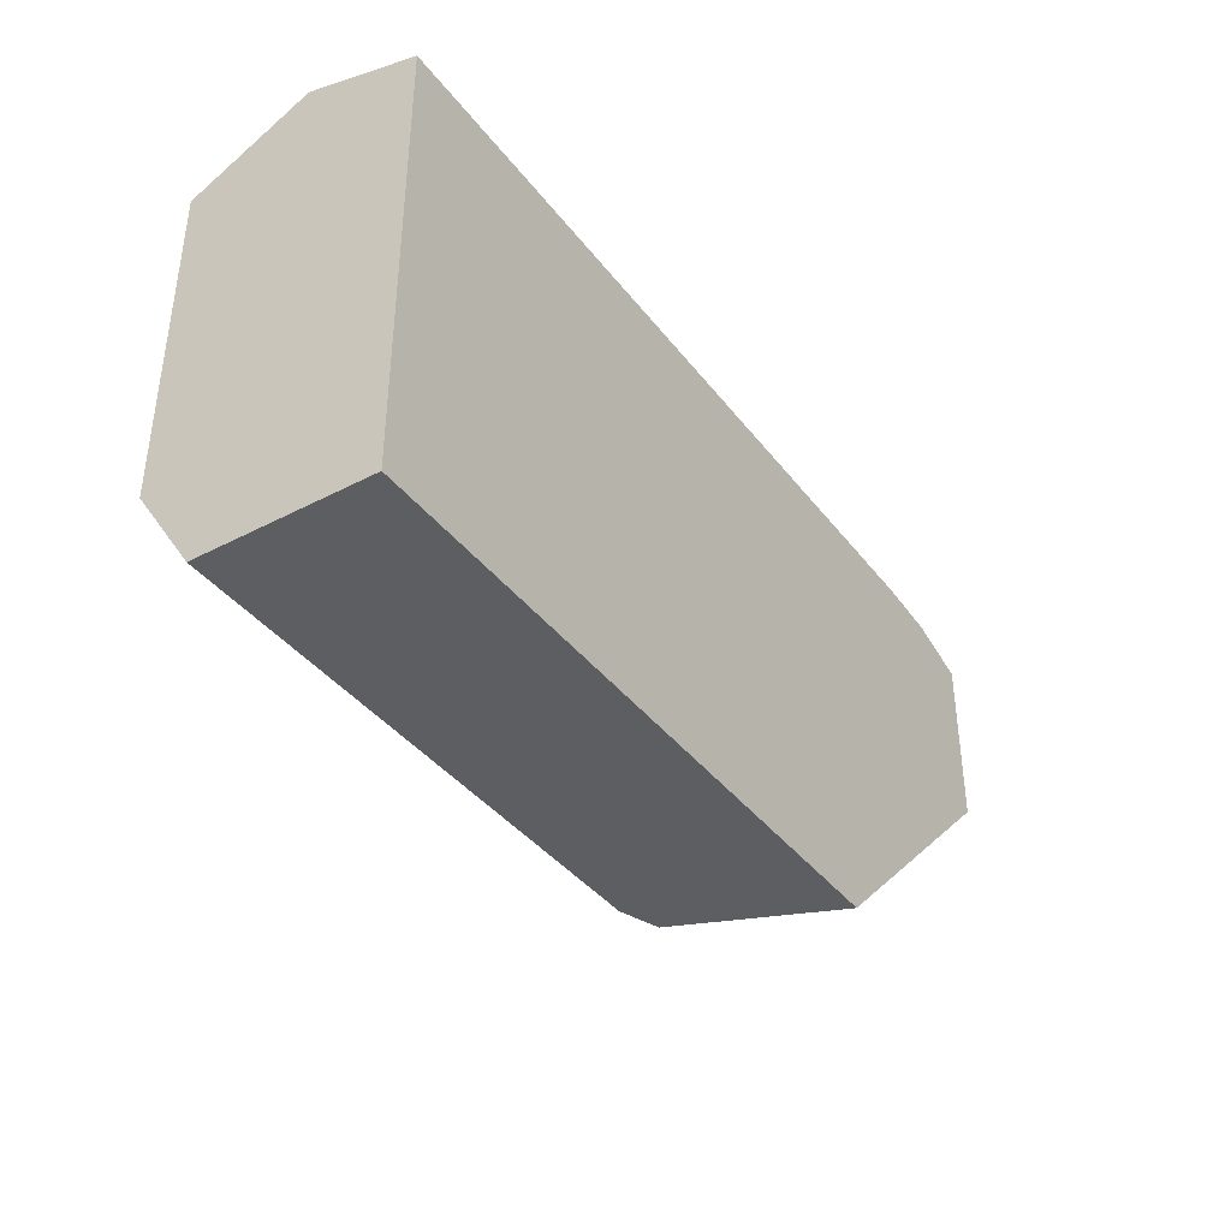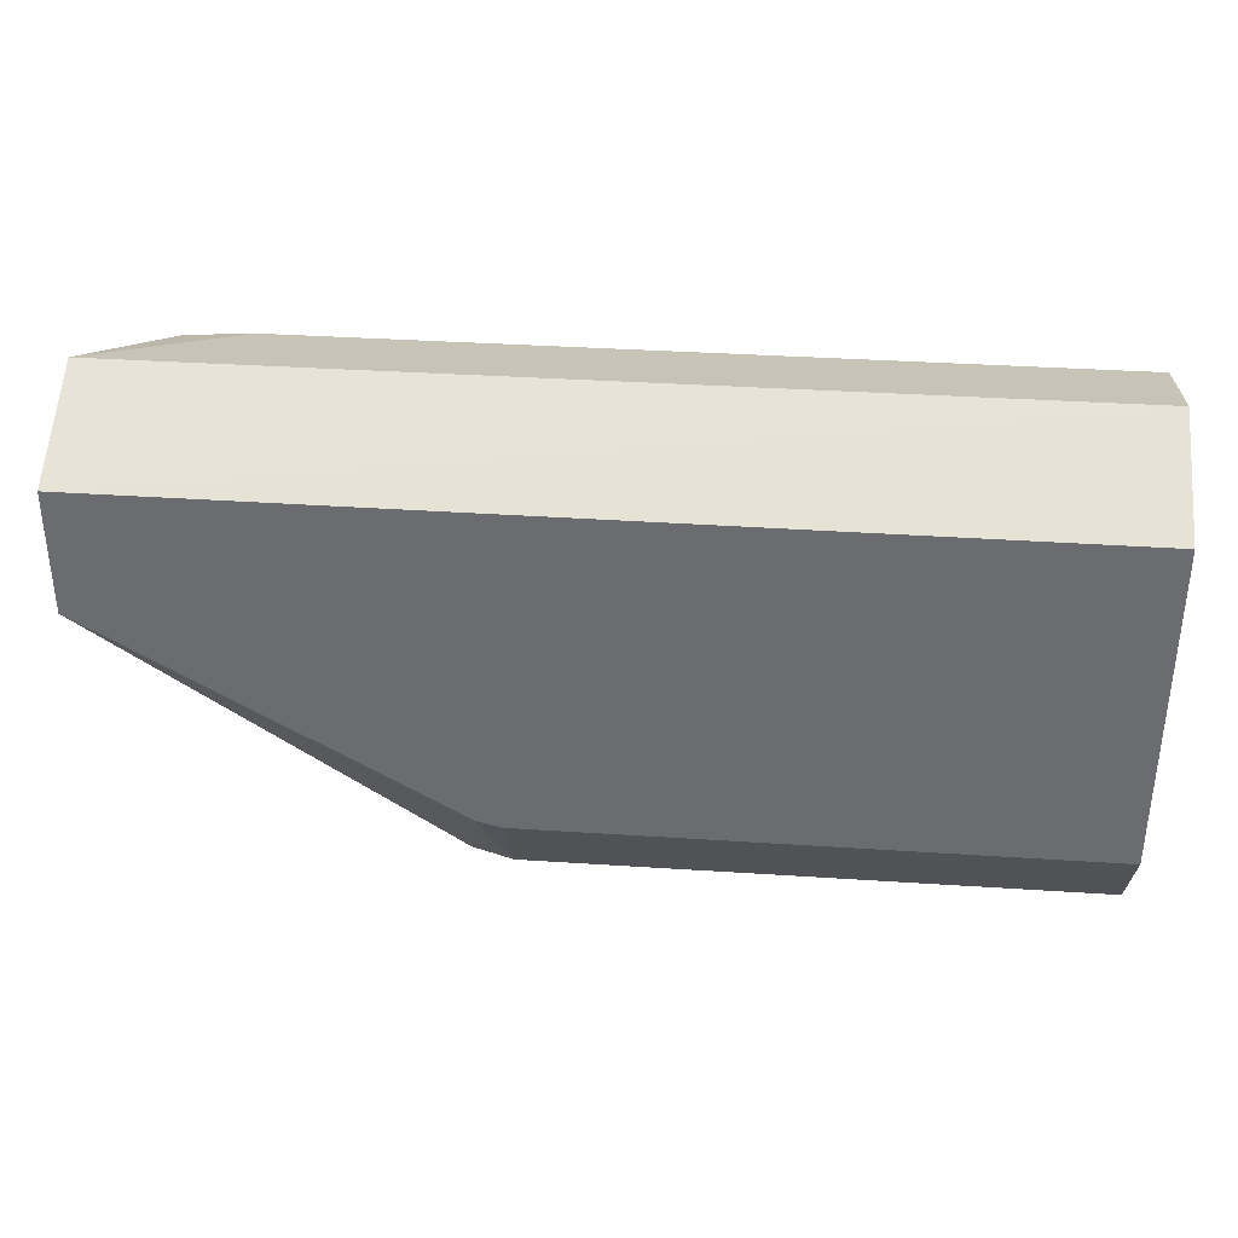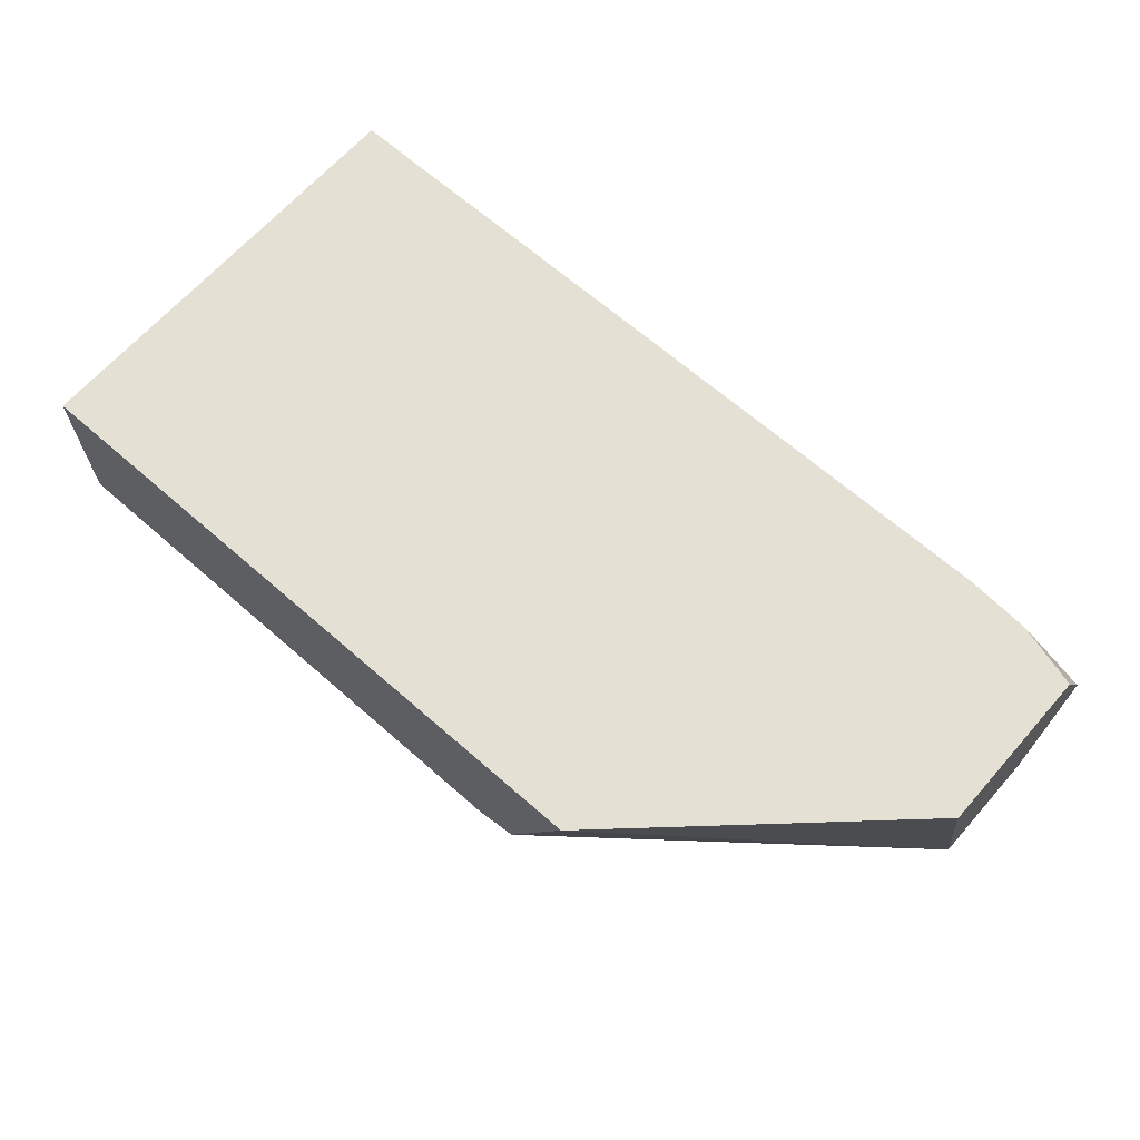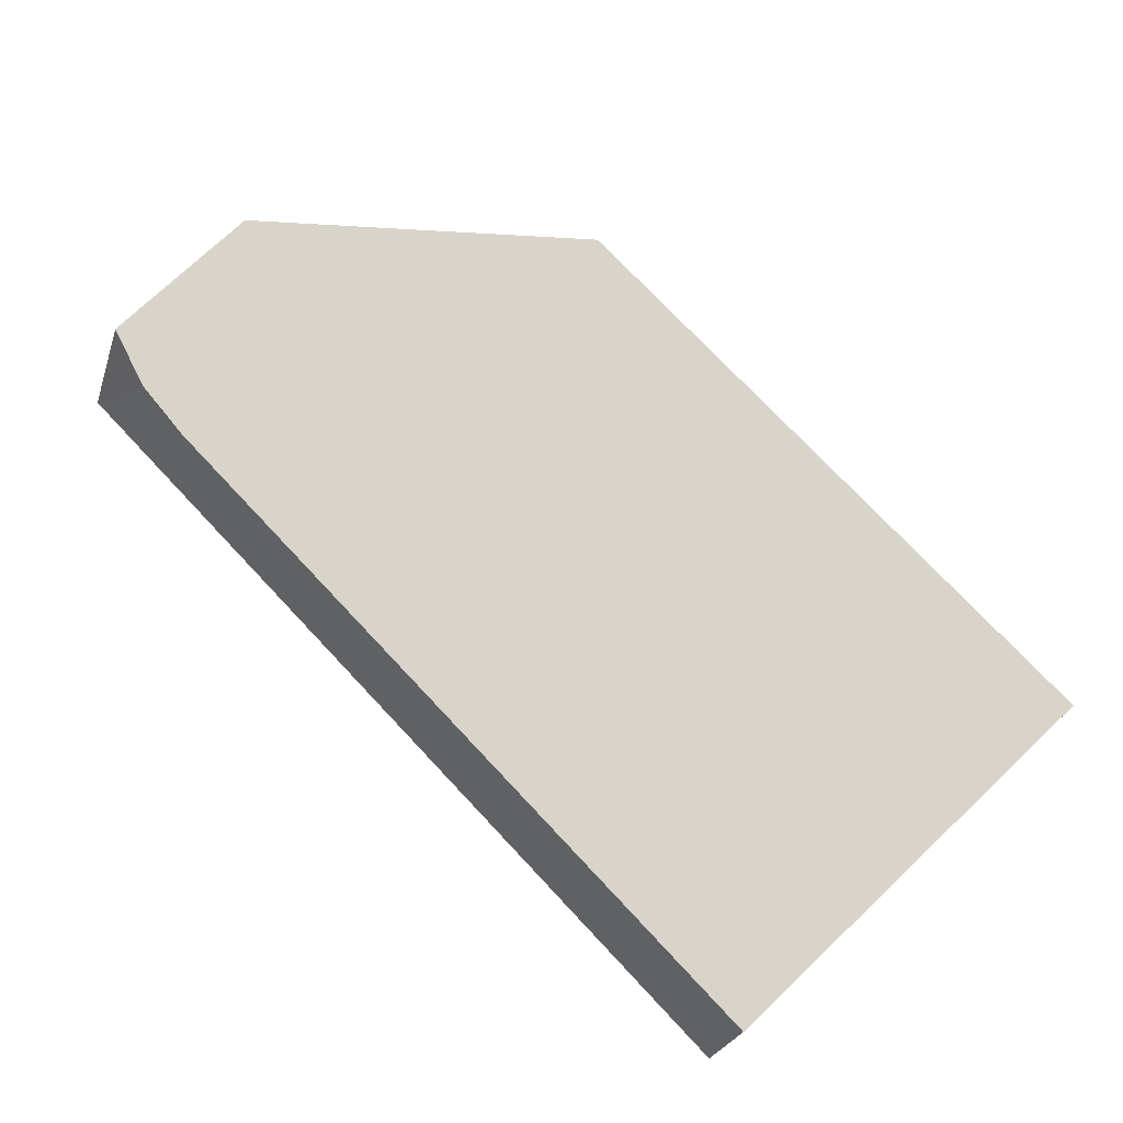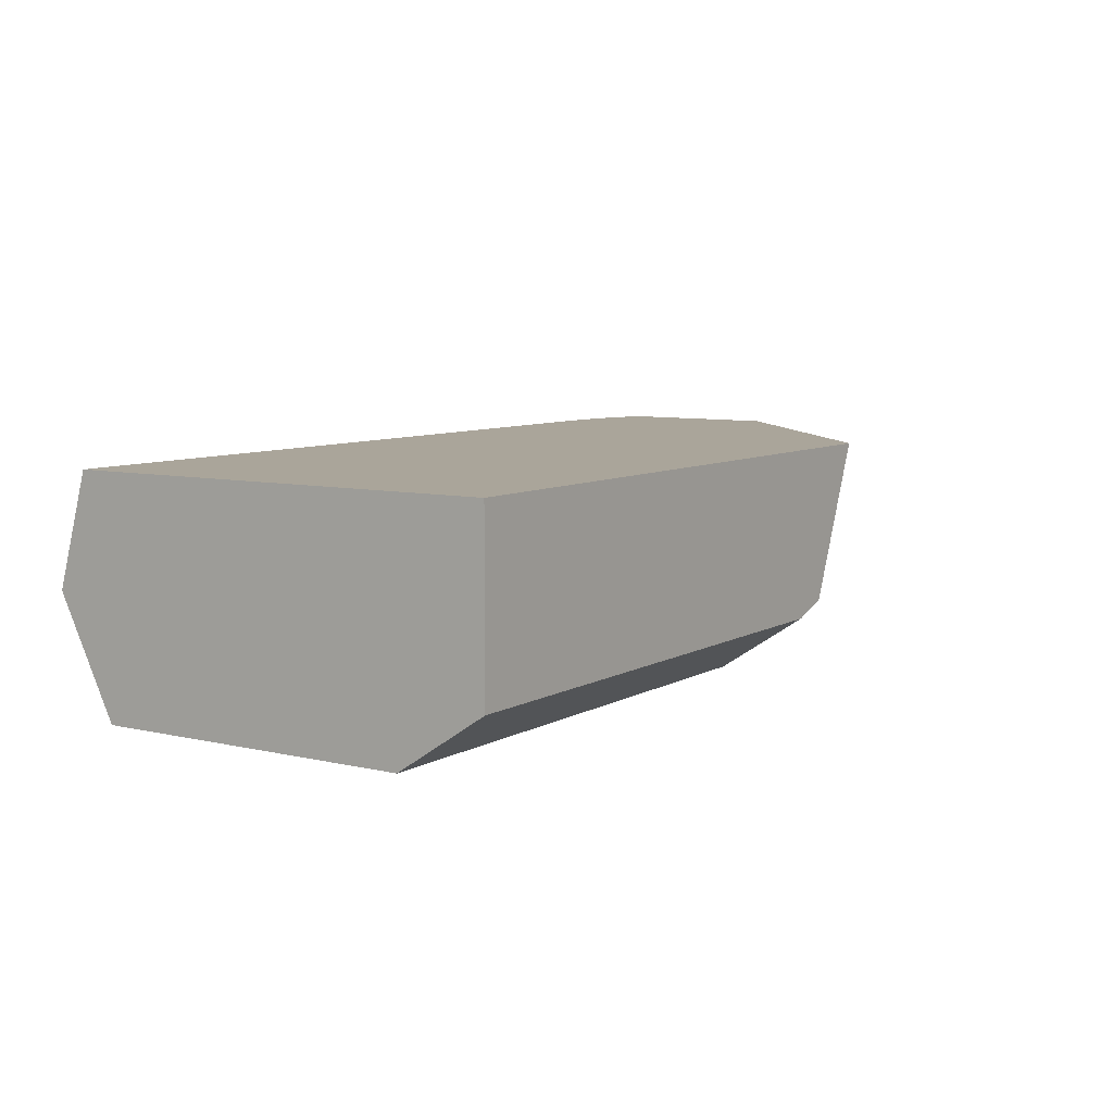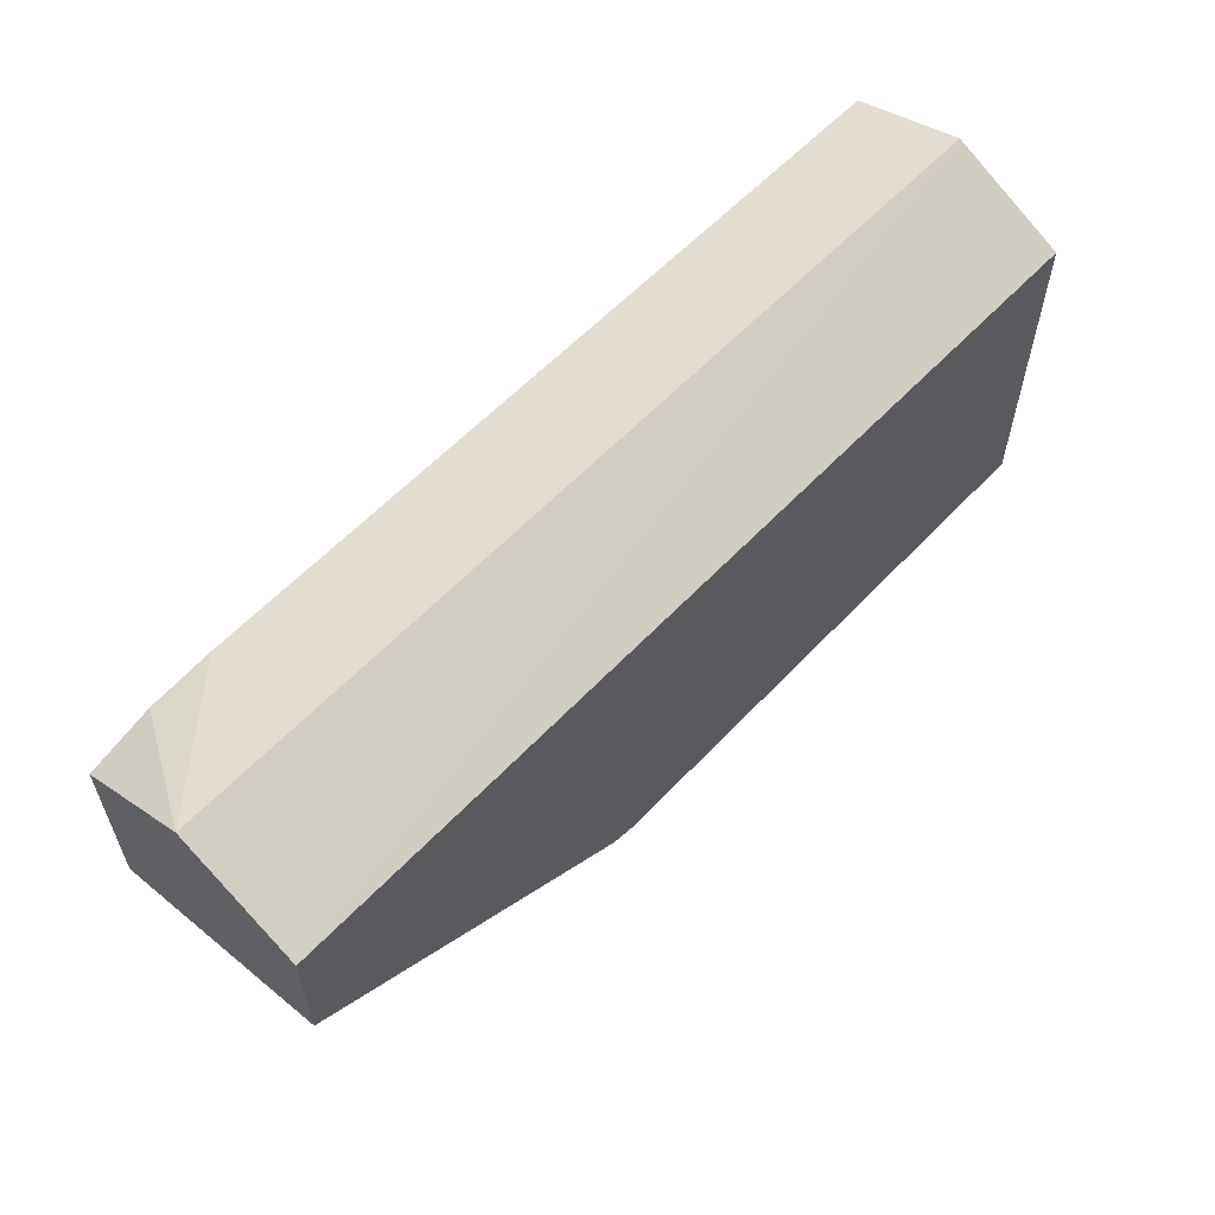
<metadata>
{"format":"obj","ext":"obj","renderer":"f3d","projection":"perspective","resolution":1024,"background":"white","views":[{"elev":-38.9,"azim":-56.7,"up":"+Y"},{"elev":35.7,"azim":-175.0,"up":"+Y"},{"elev":65.8,"azim":41.4,"up":"+Z"},{"elev":75.4,"azim":-133.3,"up":"+Z"},{"elev":7.7,"azim":-56.5,"up":"+Z"},{"elev":58.8,"azim":132.8,"up":"+Y"}]}
</metadata>
<code>
v 0.3355 -1.094e-05 -0.3767
v 0.3157 -1.094e-05 -0.4241
v 0.4141 0.08925 -0.4461
v 0.4142 0.07405 -0.3767
v 0.1374 -1.094e-05 -0.3767
v 0.3034 -1.094e-05 -0.4284
v 0.3106 0.02855 -0.4461
v 0.4142 0.09527 -0.4461
v 0.4142 0.08925 -0.432
v 0.4142 0.1259 -0.3767
v 0.1374 0.1329 -0.3767
v 0.1374 -1.094e-05 -0.4284
v 0.3033 0.02672 -0.4461
v 0.4142 0.1257 -0.4461
v 0.4142 0.1428 -0.4106
v 0.3945 0.1315 -0.3767
v 0.1374 0.1428 -0.4106
v 0.3748 0.1329 -0.3767
v 0.1374 0.02672 -0.4461
v 0.1374 0.125 -0.4461
v 0.1374 0.1327 -0.4307
f 5 19 12
f 4 15 10
f 5 11 17
f 5 17 21
f 5 21 20
f 5 20 19
f 4 14 15
f 6 12 19
f 14 17 15
f 6 13 7
f 10 15 16
f 11 18 15
f 11 15 17
f 14 20 21
f 14 21 17
f 15 18 16
f 4 8 14
f 6 19 13
f 4 9 8
f 2 6 7
f 3 20 14
f 3 14 8
f 1 2 3
f 1 3 4
f 1 4 10
f 1 16 18
f 1 18 11
f 1 11 5
f 1 5 12
f 1 10 16
f 1 6 2
f 1 12 6
f 3 13 19
f 3 7 13
f 3 19 20
f 3 8 9
f 2 7 3
f 3 9 4

</code>
